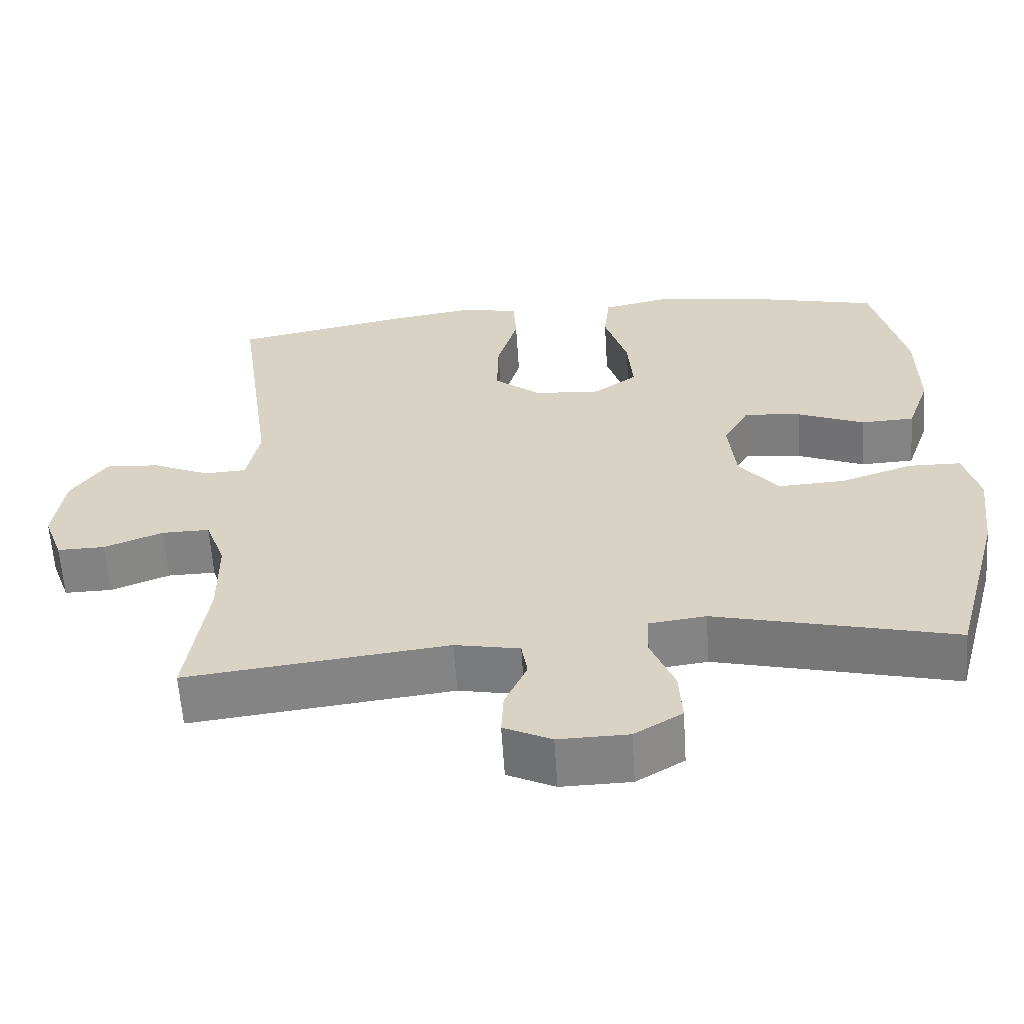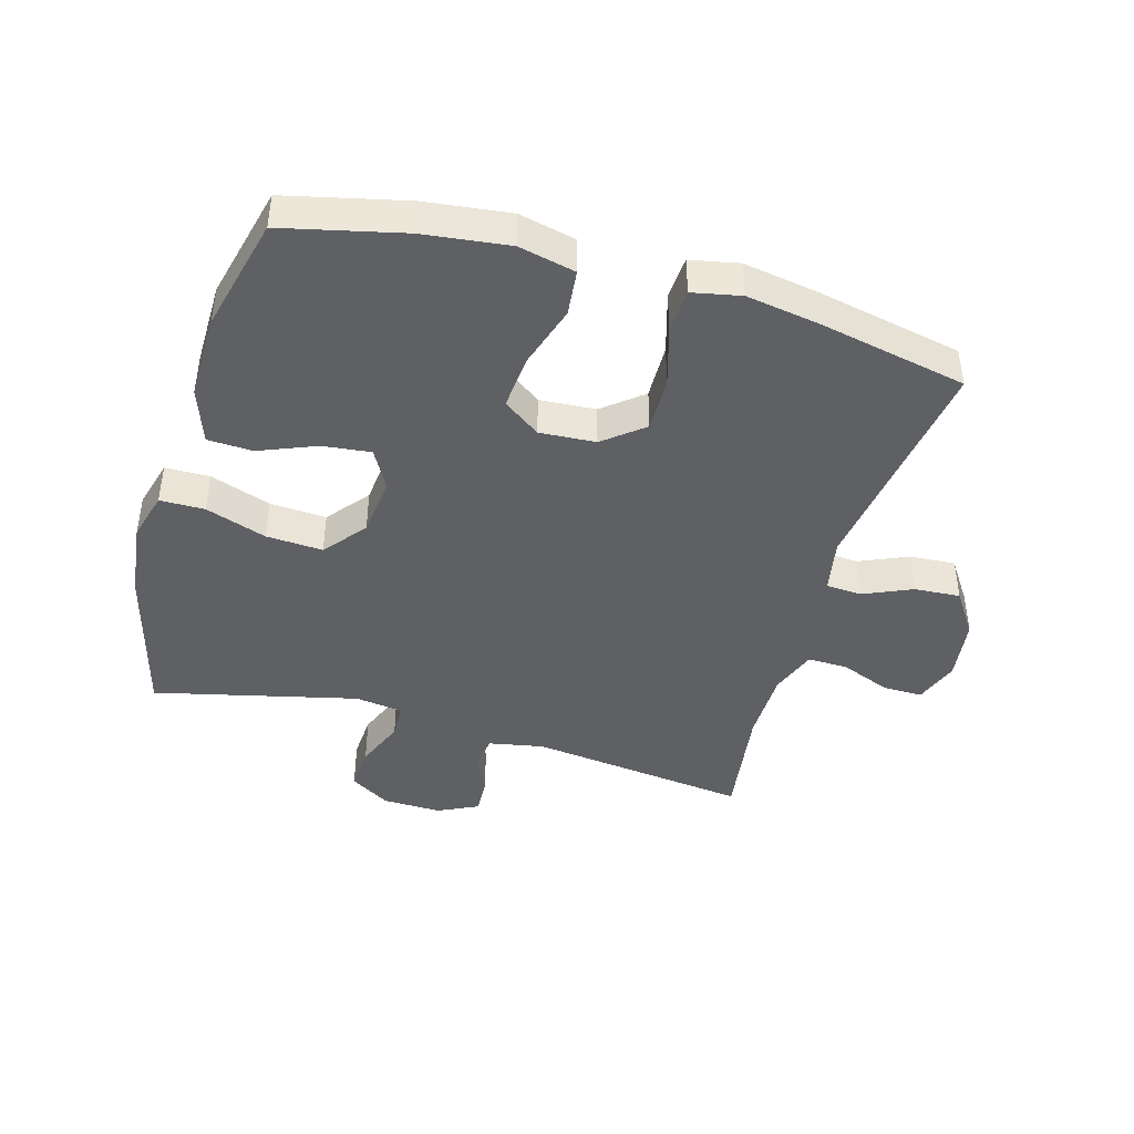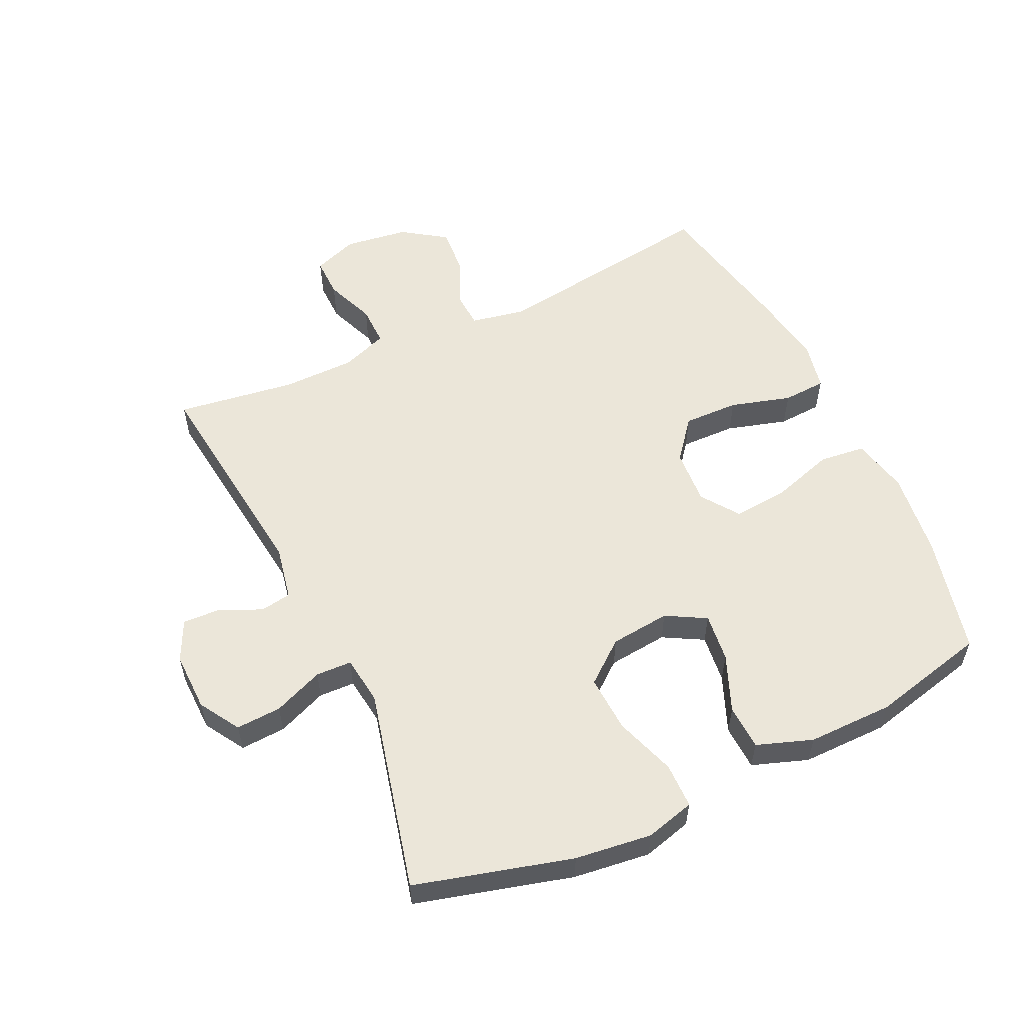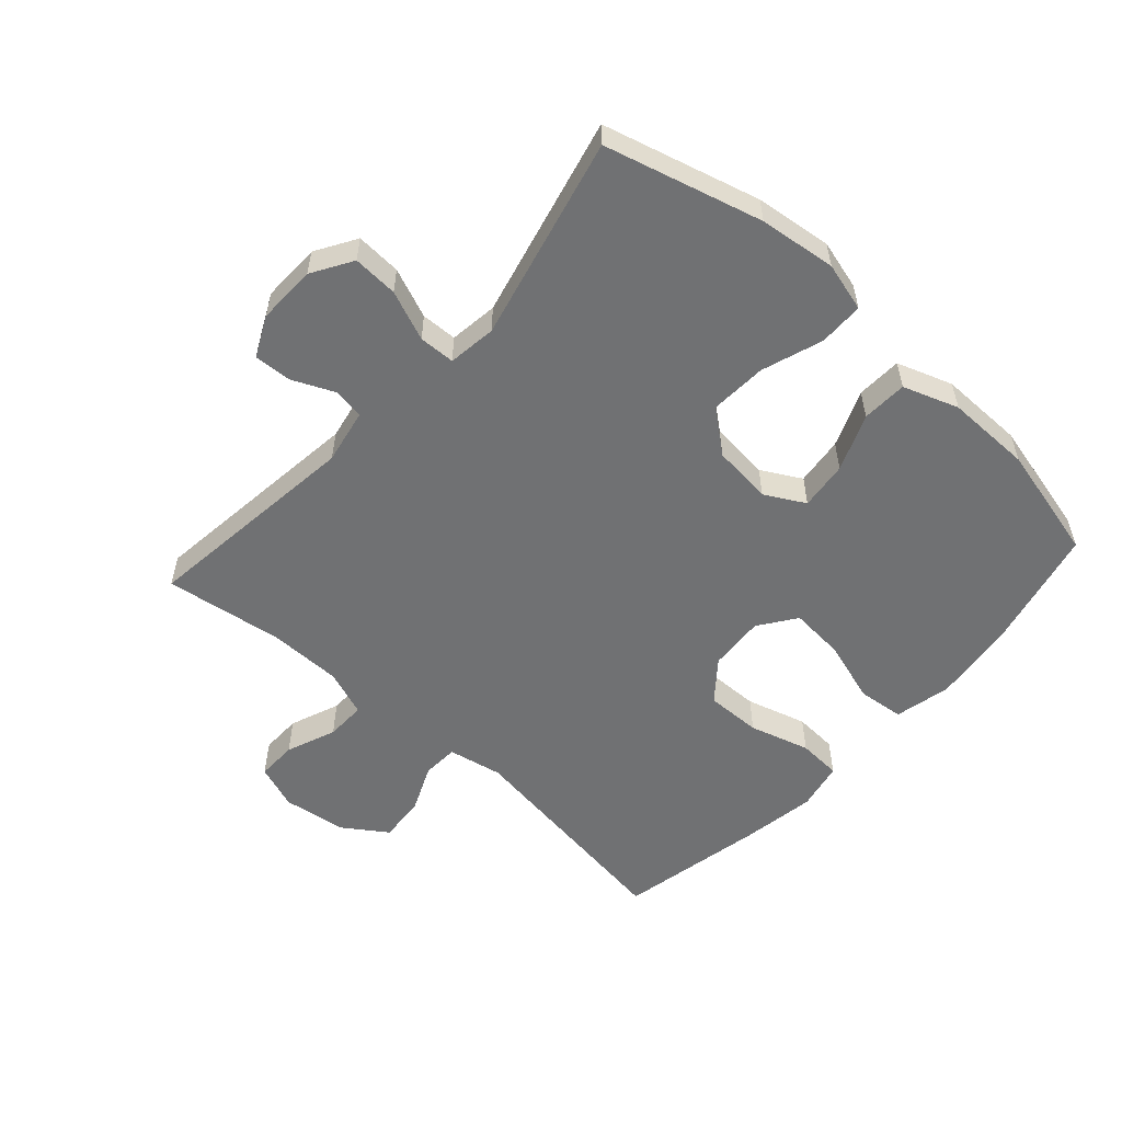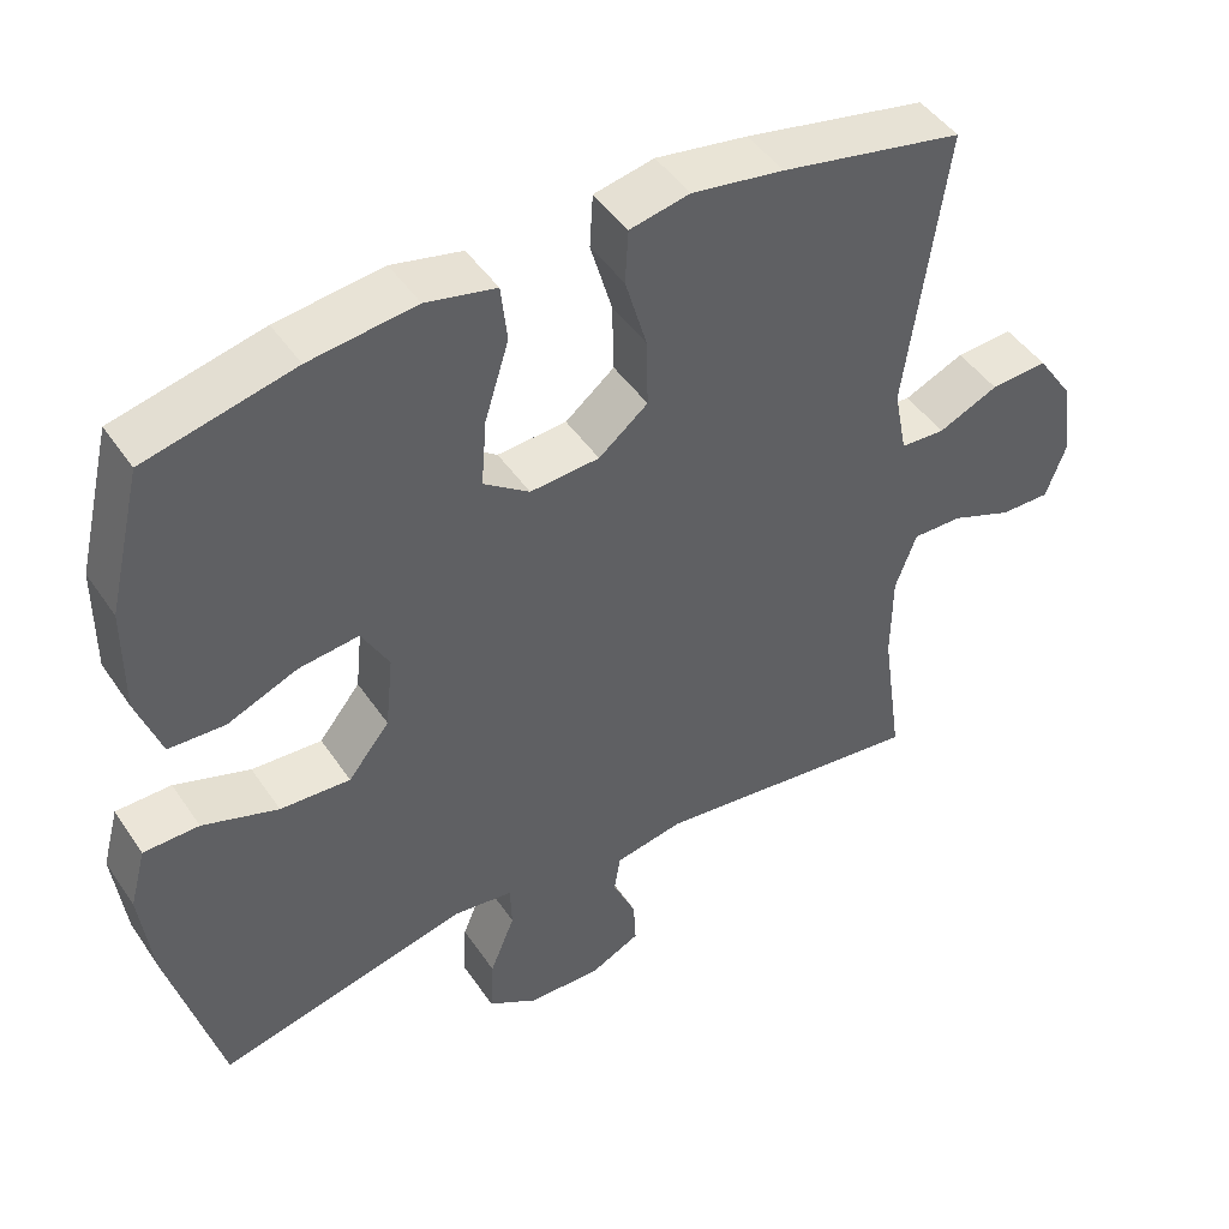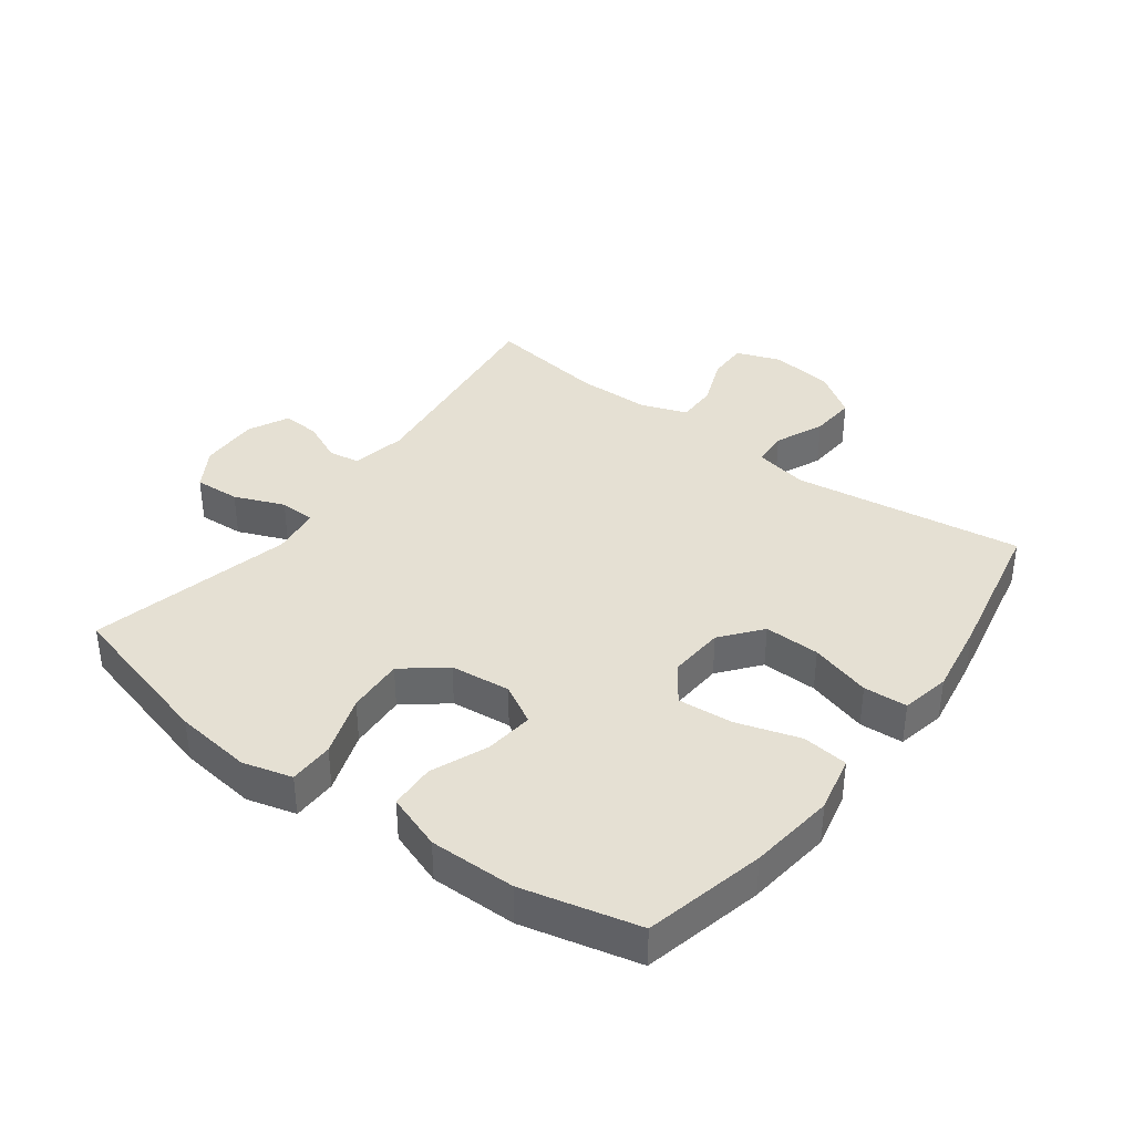
<metadata>
{"format":"obj","ext":"obj","renderer":"f3d","projection":"perspective","resolution":1024,"background":"white","views":[{"elev":-60.6,"azim":-176.3,"up":"+Z"},{"elev":-43.1,"azim":-16.2,"up":"+Y"},{"elev":55.9,"azim":-115.2,"up":"+Y"},{"elev":-55.2,"azim":-132.0,"up":"+Y"},{"elev":46.2,"azim":-32.2,"up":"+Z"},{"elev":37.9,"azim":-53.4,"up":"+Y"}]}
</metadata>
<code>
v -0.5 0.07 0.5
v -0.31 0.07 0.545
v -0.174 0.07 0.562
v -0.084 0.07 0.542
v -0.076 0.07 0.469
v -0.107 0.07 0.369
v -0.114 0.07 0.282
v -0.055 0.07 0.24
v 0.034 0.07 0.246
v 0.097 0.07 0.297
v 0.095 0.07 0.385
v 0.067 0.07 0.481
v 0.071 0.07 0.55
v 0.148 0.07 0.566
v 0.266 0.07 0.547
v 0.5 0.07 0.5
v 0.449 0.07 0.136
v 0.466 0.07 0.05
v 0.523 0.07 0.047
v 0.6 0.07 0.081
v 0.673 0.07 0.086
v 0.72 0.07 0.017
v 0.734 0.07 -0.084
v 0.708 0.07 -0.155
v 0.644 0.07 -0.154
v 0.565 0.07 -0.123
v 0.501 0.07 -0.122
v 0.474 0.07 -0.196
v 0.473 0.07 -0.312
v 0.5 0.07 -0.5
v 0.149 0.07 -0.458
v 0.062 0.07 -0.475
v 0.054 0.07 -0.524
v 0.084 0.07 -0.591
v 0.087 0.07 -0.65
v 0.023 0.07 -0.681
v -0.071 0.07 -0.679
v -0.135 0.07 -0.64
v -0.131 0.07 -0.568
v -0.099 0.07 -0.489
v -0.101 0.07 -0.432
v -0.178 0.07 -0.422
v -0.5 0.07 -0.5
v -0.567 0.07 -0.252
v -0.582 0.07 -0.13
v -0.561 0.07 -0.052
v -0.49 0.07 -0.051
v -0.393 0.07 -0.084
v -0.303 0.07 -0.089
v -0.25 0.07 -0.023
v -0.24 0.07 0.072
v -0.275 0.07 0.135
v -0.352 0.07 0.126
v -0.442 0.07 0.089
v -0.514 0.07 0.092
v -0.545 0.07 0.18
v -0.544 0.07 0.316
v -0.5 0 0.5
v -0.31 0 0.545
v -0.174 0 0.562
v -0.084 0 0.542
v -0.076 0 0.469
v -0.107 0 0.369
v -0.114 0 0.282
v -0.055 0 0.24
v 0.034 0 0.246
v 0.097 0 0.297
v 0.095 0 0.385
v 0.067 0 0.481
v 0.071 0 0.55
v 0.148 0 0.566
v 0.266 0 0.547
v 0.5 0 0.5
v 0.449 0 0.136
v 0.466 0 0.05
v 0.523 0 0.047
v 0.6 0 0.081
v 0.673 0 0.086
v 0.72 0 0.017
v 0.734 0 -0.084
v 0.708 0 -0.155
v 0.644 0 -0.154
v 0.565 0 -0.123
v 0.501 0 -0.122
v 0.474 0 -0.196
v 0.473 0 -0.312
v 0.5 0 -0.5
v 0.149 0 -0.458
v 0.062 0 -0.475
v 0.054 0 -0.524
v 0.084 0 -0.591
v 0.087 0 -0.65
v 0.023 0 -0.681
v -0.071 0 -0.679
v -0.135 0 -0.64
v -0.131 0 -0.568
v -0.099 0 -0.489
v -0.101 0 -0.432
v -0.178 0 -0.422
v -0.5 0 -0.5
v -0.567 0 -0.252
v -0.582 0 -0.13
v -0.561 0 -0.052
v -0.49 0 -0.051
v -0.393 0 -0.084
v -0.303 0 -0.089
v -0.25 0 -0.023
v -0.24 0 0.072
v -0.275 0 0.135
v -0.352 0 0.126
v -0.442 0 0.089
v -0.514 0 0.092
v -0.545 0 0.18
v -0.544 0 0.316
f 53 54 55 56
f 52 53 56 57
f 45 46 47 48
f 45 48 49
f 42 43 44 45
f 41 42 45 49
f 37 38 39 40
f 37 40 41
f 36 37 41
f 33 34 35 36
f 32 33 36 41
f 31 32 41 49
f 29 30 31 49
f 23 24 25 26
f 23 26 27
f 22 23 27
f 19 20 21 22
f 18 19 22 27
f 14 15 16 17
f 14 17 18
f 11 12 13 14
f 10 11 14 18
f 9 10 18 27
f 3 4 5 6
f 3 6 7
f 2 3 7
f 52 57 1 2
f 51 52 2 7
f 50 51 7 8
f 28 29 49 50
f 27 28 50
f 8 9 27 50
f 113 112 111 110
f 114 113 110 109
f 105 104 103 102
f 106 105 102
f 102 101 100 99
f 106 102 99 98
f 97 96 95 94
f 98 97 94
f 98 94 93
f 93 92 91 90
f 98 93 90 89
f 106 98 89 88
f 106 88 87 86
f 83 82 81 80
f 84 83 80
f 84 80 79
f 79 78 77 76
f 84 79 76 75
f 74 73 72 71
f 75 74 71
f 71 70 69 68
f 75 71 68 67
f 84 75 67 66
f 63 62 61 60
f 64 63 60
f 64 60 59
f 59 58 114 109
f 64 59 109 108
f 65 64 108 107
f 107 106 86 85
f 107 85 84
f 107 84 66 65
f 1 58 59 2
f 2 59 60 3
f 3 60 61 4
f 4 61 62 5
f 5 62 63 6
f 6 63 64 7
f 7 64 65 8
f 8 65 66 9
f 9 66 67 10
f 10 67 68 11
f 11 68 69 12
f 12 69 70 13
f 13 70 71 14
f 14 71 72 15
f 15 72 73 16
f 16 73 74 17
f 17 74 75 18
f 18 75 76 19
f 19 76 77 20
f 20 77 78 21
f 21 78 79 22
f 22 79 80 23
f 23 80 81 24
f 24 81 82 25
f 25 82 83 26
f 26 83 84 27
f 27 84 85 28
f 28 85 86 29
f 29 86 87 30
f 30 87 88 31
f 31 88 89 32
f 32 89 90 33
f 33 90 91 34
f 34 91 92 35
f 35 92 93 36
f 36 93 94 37
f 37 94 95 38
f 38 95 96 39
f 39 96 97 40
f 40 97 98 41
f 41 98 99 42
f 42 99 100 43
f 43 100 101 44
f 44 101 102 45
f 45 102 103 46
f 46 103 104 47
f 47 104 105 48
f 48 105 106 49
f 49 106 107 50
f 50 107 108 51
f 51 108 109 52
f 52 109 110 53
f 53 110 111 54
f 54 111 112 55
f 55 112 113 56
f 56 113 114 57
f 57 114 58 1

</code>
